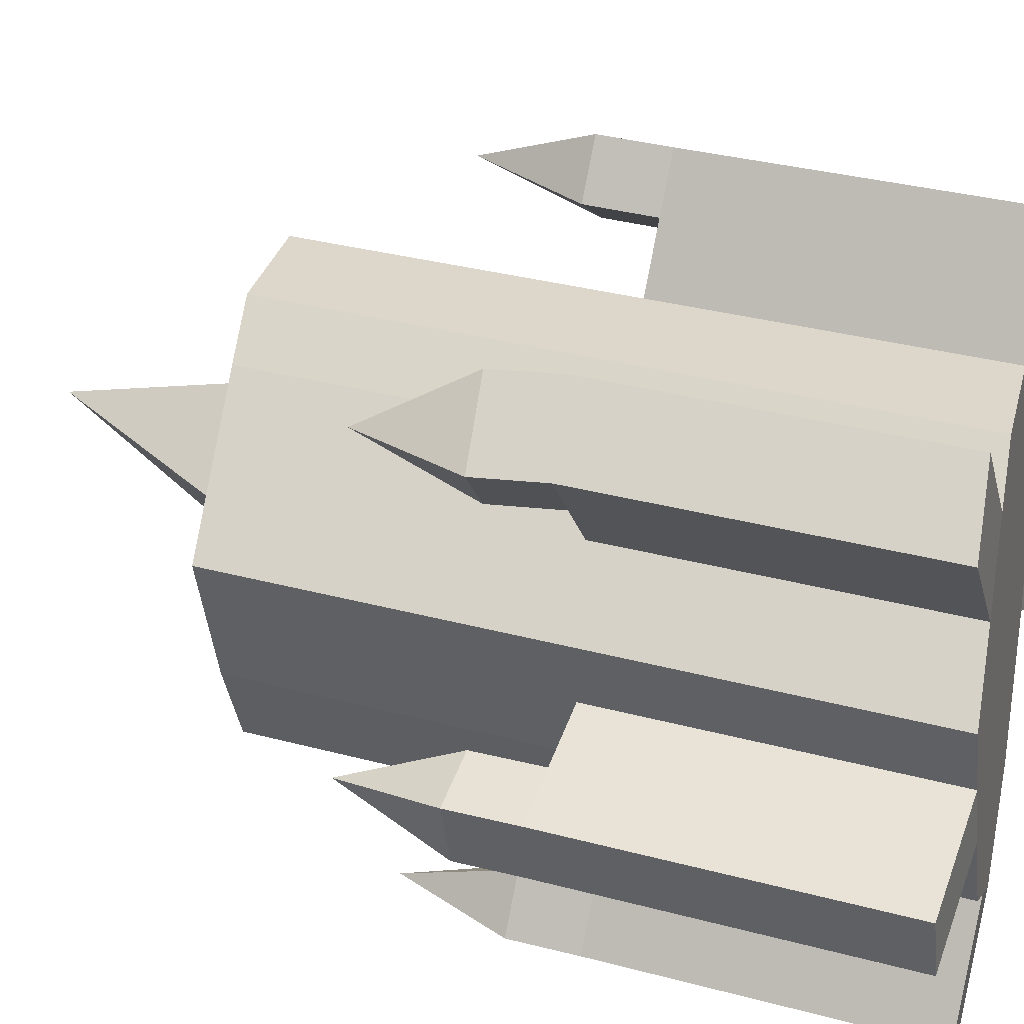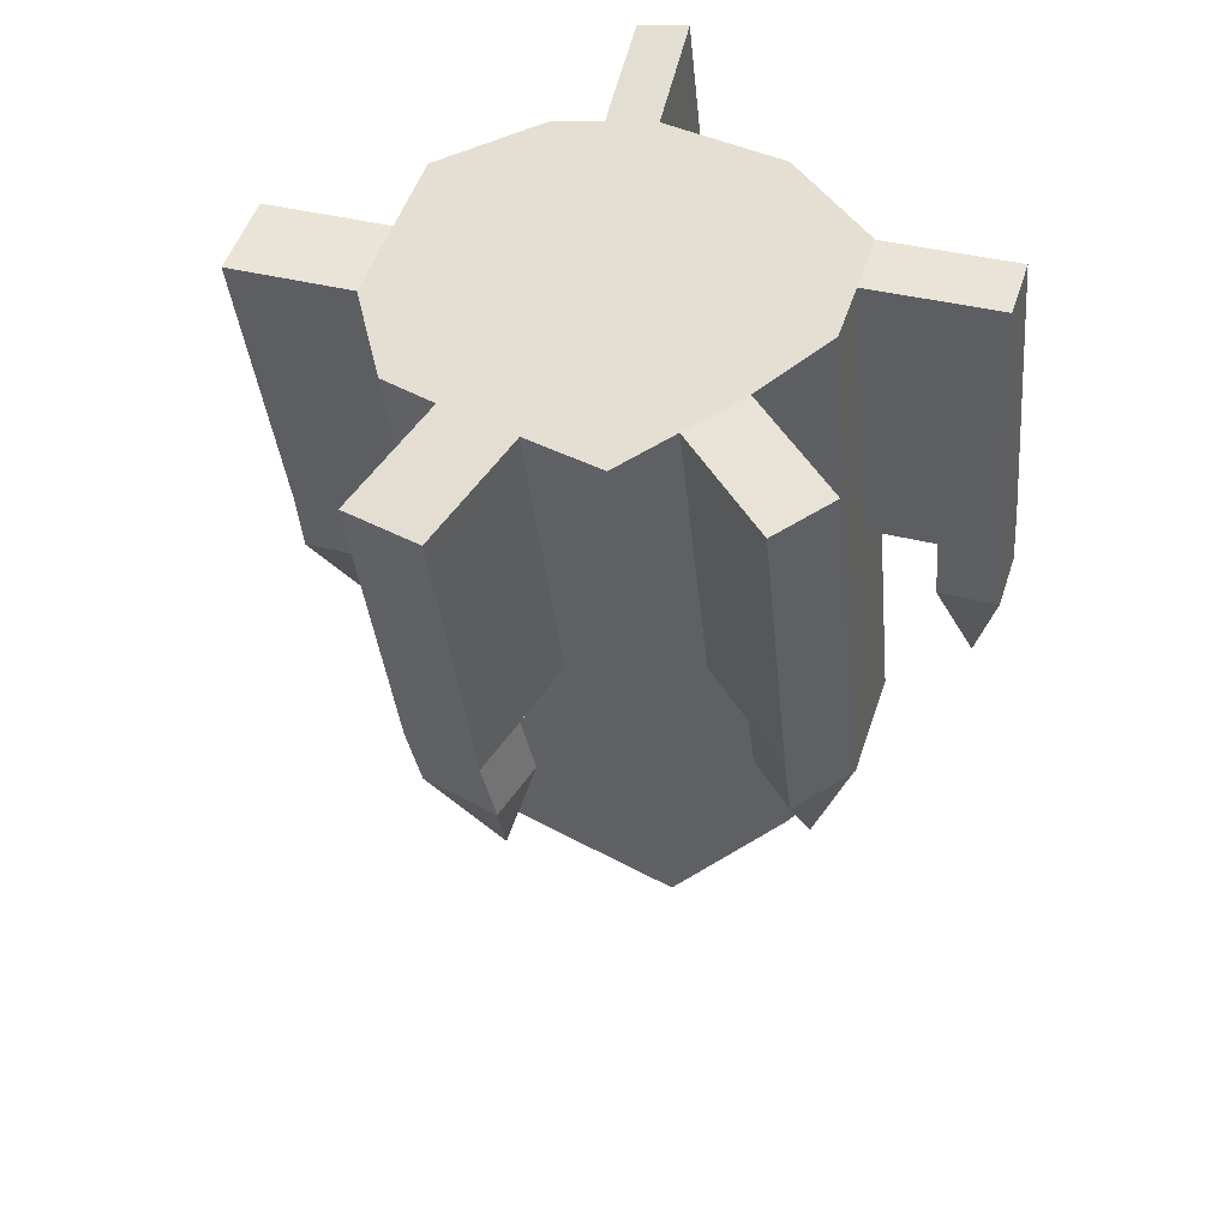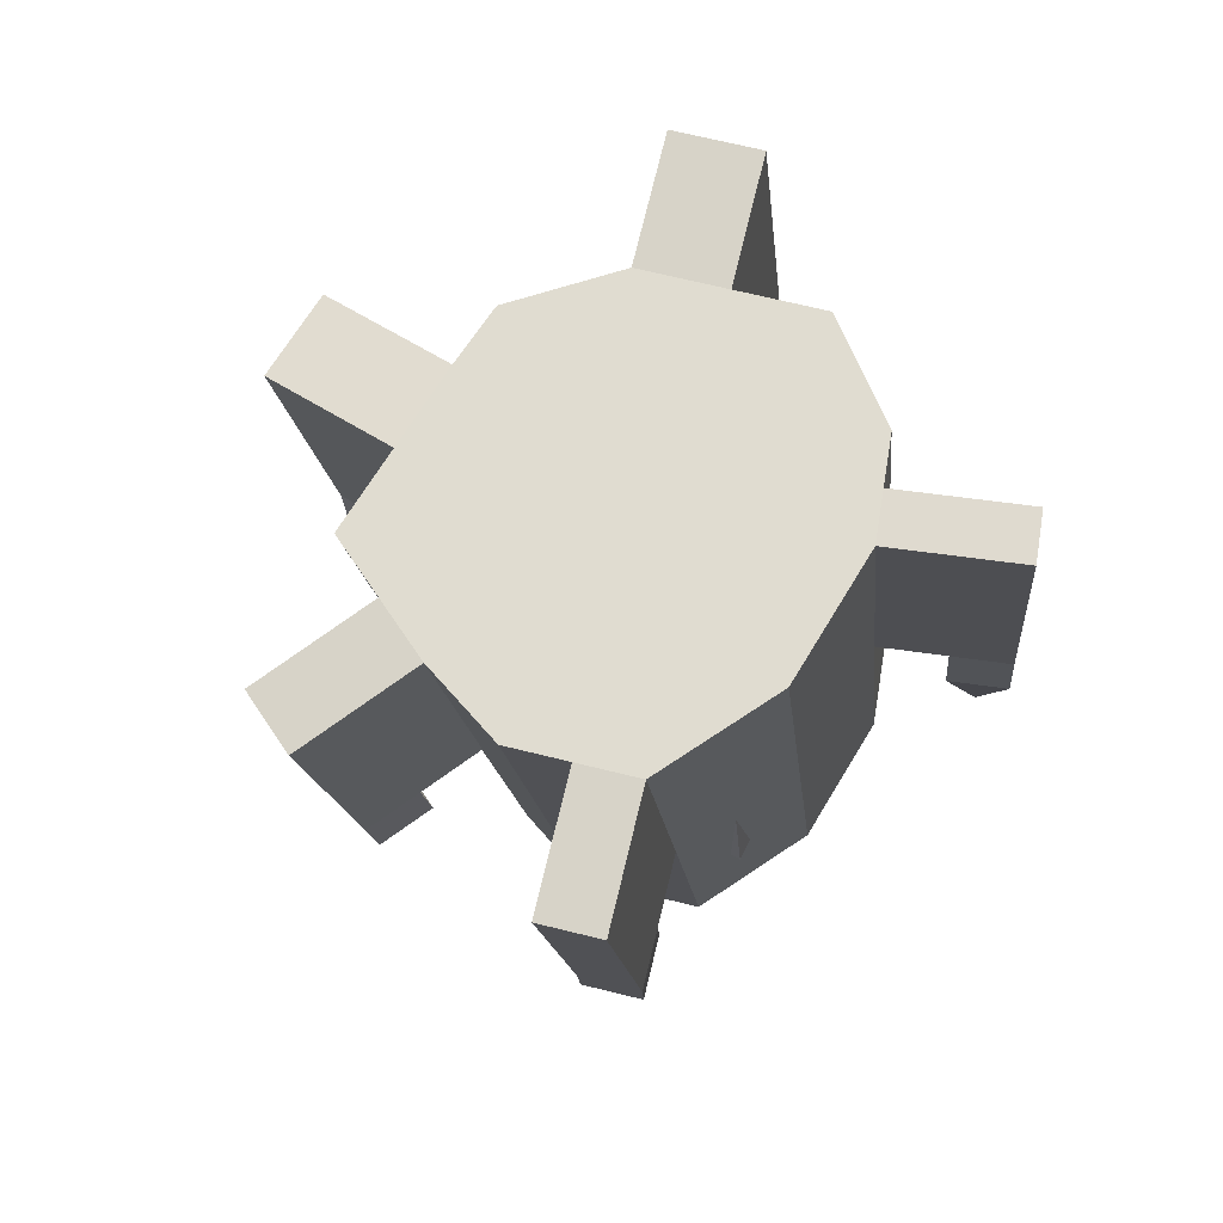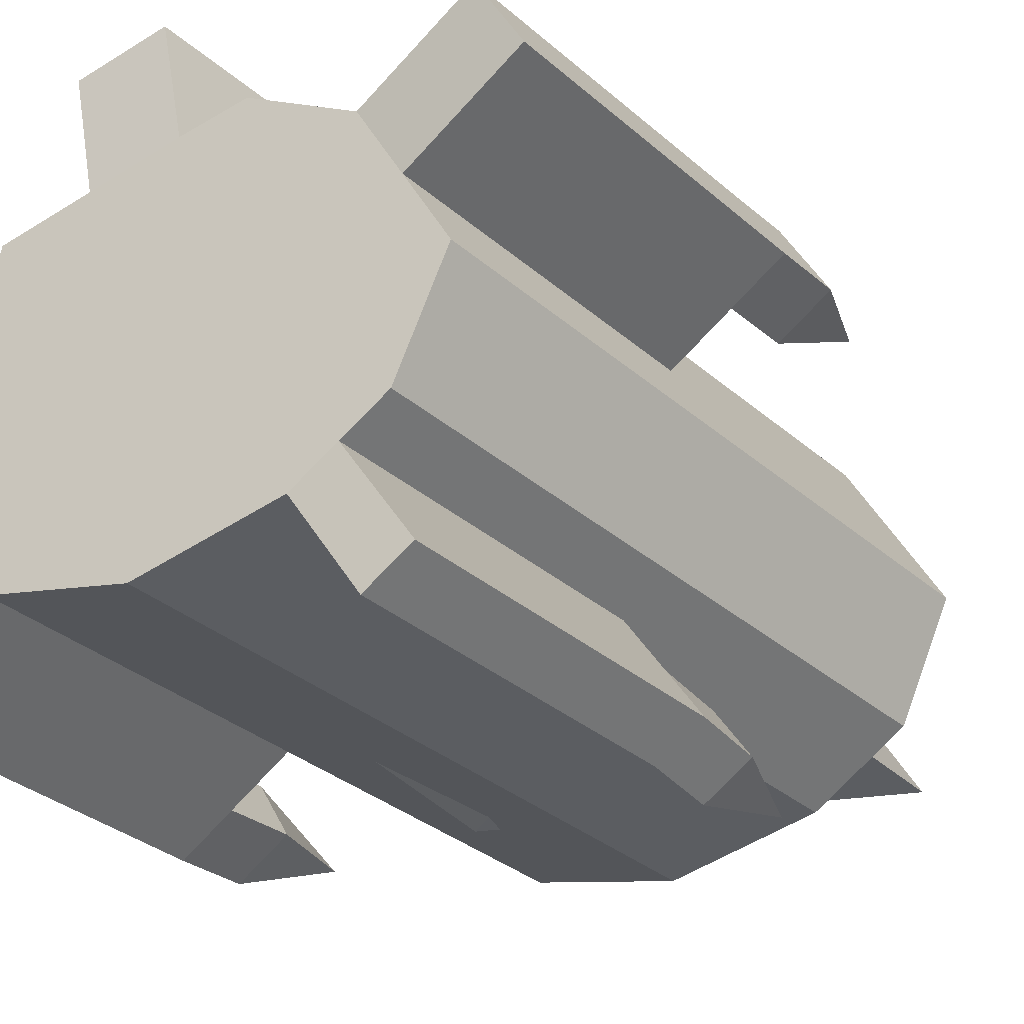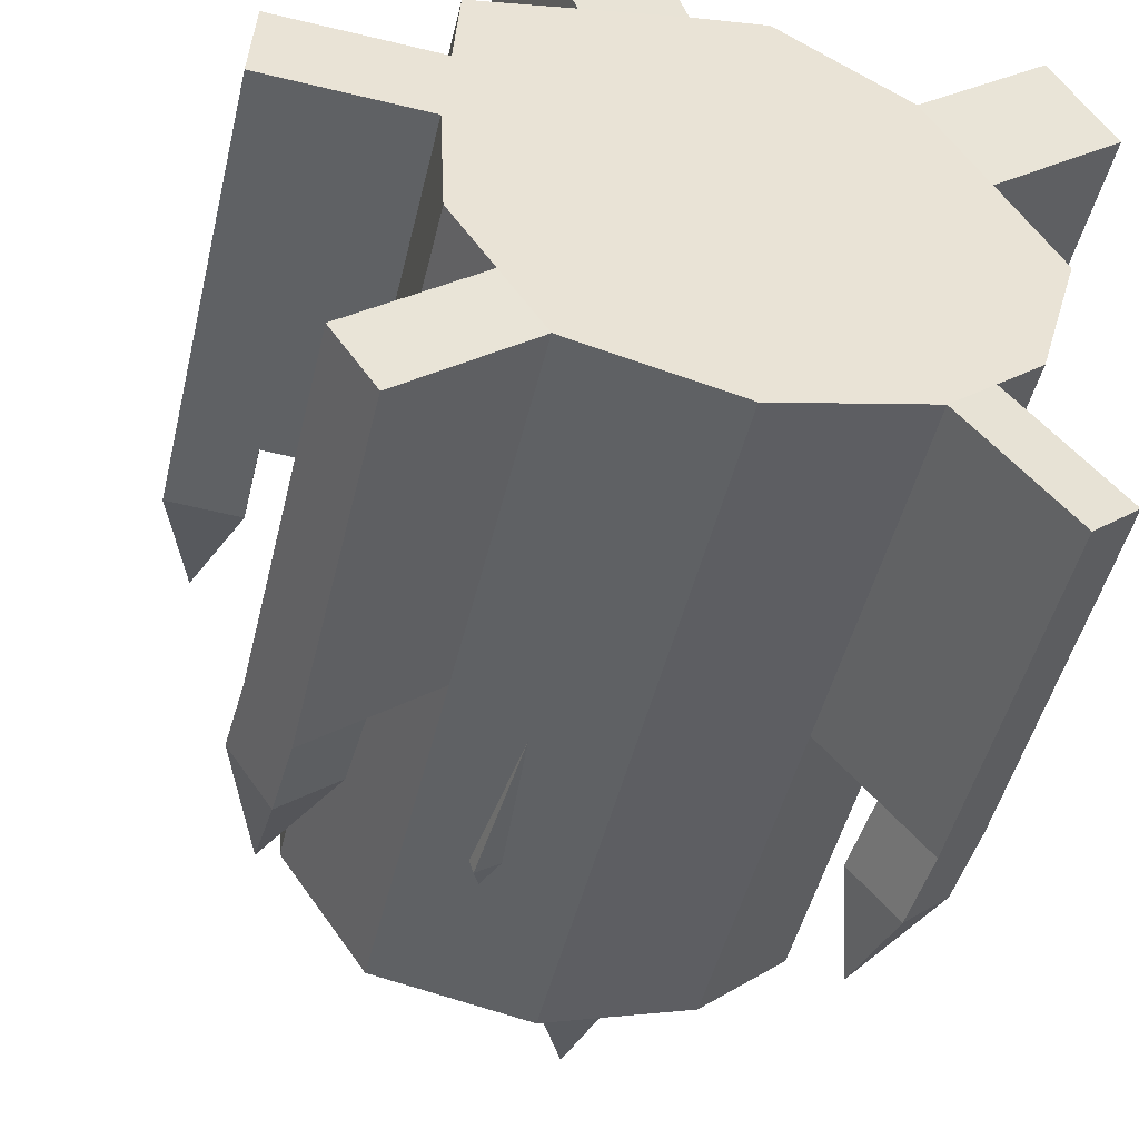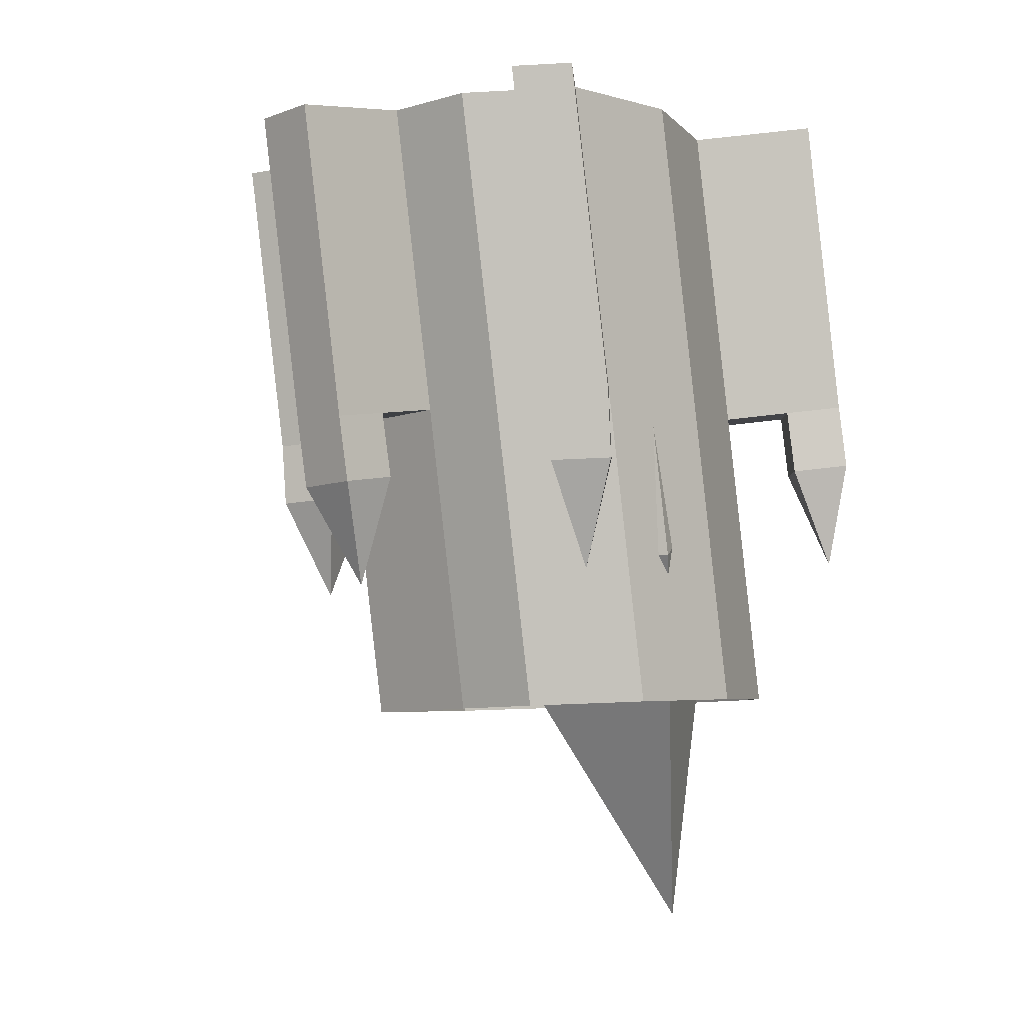
<metadata>
{"format":"obj","ext":"obj","renderer":"f3d","projection":"perspective","resolution":1024,"background":"white","views":[{"elev":54.9,"azim":-71.8,"up":"+Y"},{"elev":48.6,"azim":-126.6,"up":"+Z"},{"elev":79.8,"azim":-41.2,"up":"+Z"},{"elev":-22.0,"azim":38.8,"up":"+Y"},{"elev":-37.1,"azim":-13.5,"up":"+Y"},{"elev":4.3,"azim":-51.8,"up":"+Z"}]}
</metadata>
<code>
o Cube.005
v 1.517 0.4215 -1.632
v 1.361 0.3244 -1.224
v 1.608 0.4211 -1.15
v 1.283 0.5427 -1.223
v 1.53 0.6393 -1.149
v 1.283 0.5427 -1.223
v 1.53 0.6393 -1.149
v 1.407 0.591 -1.186
v 1.407 0.591 -0.8061
v 1.411 0.7411 -0.8273
v 1.256 0.694 -0.803
v 1.242 0.5722 -0.7846
v 1.243 0.4888 -0.7732
v 1.307 0.3987 -0.7681
v 1.431 0.3818 -0.7801
v 1.554 0.4198 -0.7994
v 1.627 0.4791 -0.816
v 1.66 0.5816 -0.834
v 1.569 0.7121 -0.8414
v 1.469 0.7564 -0.836
v 1.411 0.7411 -0.8273
v 1.256 0.694 -0.803
v 1.242 0.5722 -0.7846
v 1.243 0.4888 -0.7732
v 1.307 0.3987 -0.7681
v 1.431 0.3818 -0.7801
v 1.554 0.4198 -0.7994
v 1.627 0.4791 -0.816
v 1.66 0.5816 -0.834
v 1.569 0.7121 -0.8414
v 1.469 0.7564 -0.836
v 1.419 0.663 -1.422
v 1.264 0.6159 -1.398
v 1.25 0.4941 -1.379
v 1.251 0.4107 -1.368
v 1.315 0.3207 -1.363
v 1.439 0.3037 -1.375
v 1.562 0.3418 -1.394
v 1.635 0.4011 -1.411
v 1.668 0.5036 -1.429
v 1.577 0.6341 -1.436
v 1.477 0.6784 -1.431
v 1.334 0.7175 -0.8151
v 1.249 0.6331 -0.7938
v 1.243 0.5305 -0.7789
v 1.275 0.4438 -0.7707
v 1.369 0.3903 -0.7741
v 1.492 0.4008 -0.7898
v 1.59 0.4495 -0.8077
v 1.643 0.5304 -0.825
v 1.614 0.6469 -0.8377
v 1.519 0.7343 -0.8387
v 1.44 0.7488 -0.8317
v 1.342 0.6395 -1.41
v 1.257 0.555 -1.389
v 1.251 0.4524 -1.374
v 1.283 0.3657 -1.365
v 1.377 0.3122 -1.369
v 1.5 0.3228 -1.385
v 1.598 0.3714 -1.402
v 1.651 0.4523 -1.42
v 1.622 0.5688 -1.432
v 1.527 0.6562 -1.434
v 1.448 0.6707 -1.426
v 1.631 0.4401 -1.113
v 1.558 0.3808 -1.097
v 1.311 0.3597 -1.066
v 1.247 0.4497 -1.071
v 1.473 0.7174 -1.133
v 1.415 0.7021 -1.125
v 1.26 0.655 -1.1
v 1.664 0.5426 -1.131
v 1.435 0.3428 -1.077
v 1.246 0.5331 -1.082
v 1.573 0.6731 -1.139
v 1.523 0.6952 -1.136
v 1.247 0.4914 -1.076
v 1.496 0.3618 -1.087
v 1.618 0.6078 -1.135
v 1.253 0.5941 -1.091
v 1.373 0.3512 -1.072
v 1.647 0.4914 -1.122
v 1.338 0.6785 -1.113
v 1.444 0.7097 -1.129
v 1.279 0.4047 -1.068
v 1.594 0.4105 -1.105
v 1.415 0.7021 -1.125
v 1.411 0.7411 -0.8273
v 1.334 0.7175 -0.8151
v 1.338 0.6785 -1.113
v 1.249 0.6331 -0.7938
v 1.242 0.5722 -0.7846
v 1.275 0.4438 -0.7707
v 1.307 0.3987 -0.7681
v 1.614 0.6469 -0.8377
v 1.569 0.7121 -0.8414
v 1.558 0.3808 -1.097
v 1.554 0.4198 -0.7994
v 1.59 0.4495 -0.8077
v 1.311 0.3597 -1.066
v 1.246 0.5331 -1.082
v 1.573 0.6731 -1.139
v 1.618 0.6078 -1.135
v 1.253 0.5941 -1.091
v 1.279 0.4047 -1.068
v 1.594 0.4105 -1.105
v 1.415 0.7021 -1.125
v 1.411 0.7411 -0.8273
v 1.334 0.7175 -0.8151
v 1.338 0.6785 -1.113
v 1.667 0.6833 -0.8417
v 1.621 0.7485 -0.8455
v 1.625 0.7095 -1.143
v 1.671 0.6442 -1.139
v 1.186 0.6402 -0.7956
v 1.179 0.5793 -0.7864
v 1.183 0.5402 -1.084
v 1.19 0.6011 -1.093
v 1.223 0.4072 -0.7666
v 1.255 0.3622 -0.764
v 1.259 0.3232 -1.061
v 1.227 0.3682 -1.064
v 1.595 0.3715 -0.7925
v 1.631 0.4011 -0.8008
v 1.635 0.3621 -1.098
v 1.599 0.3324 -1.09
v 1.392 0.8012 -0.8354
v 1.314 0.7776 -0.8233
v 1.318 0.7386 -1.121
v 1.396 0.7622 -1.133
v 1.621 0.7485 -0.8455
v 1.667 0.6833 -0.8417
v 1.625 0.7095 -1.143
v 1.671 0.6442 -1.139
v 1.179 0.5793 -0.7864
v 1.186 0.6402 -0.7956
v 1.183 0.5402 -1.084
v 1.19 0.6011 -1.093
v 1.255 0.3622 -0.764
v 1.223 0.4072 -0.7666
v 1.259 0.3232 -1.061
v 1.227 0.3682 -1.064
v 1.631 0.4011 -0.8008
v 1.595 0.3715 -0.7925
v 1.635 0.3621 -1.098
v 1.599 0.3324 -1.09
v 1.314 0.7776 -0.8233
v 1.392 0.8012 -0.8354
v 1.318 0.7386 -1.121
v 1.396 0.7622 -1.133
v 1.374 0.8537 -0.8426
v 1.297 0.8302 -0.8304
v 1.301 0.7912 -1.128
v 1.378 0.8147 -1.14
v 1.63 0.3292 -0.7865
v 1.667 0.3588 -0.7948
v 1.671 0.3198 -1.092
v 1.634 0.2902 -1.084
v 1.177 0.3753 -0.763
v 1.209 0.3303 -0.7605
v 1.213 0.2913 -1.058
v 1.181 0.3363 -1.06
v 1.131 0.6464 -0.7971
v 1.124 0.5855 -0.7879
v 1.128 0.5464 -1.085
v 1.135 0.6073 -1.095
v 1.712 0.7151 -0.8453
v 1.666 0.7803 -0.849
v 1.67 0.7413 -1.146
v 1.716 0.6761 -1.143
v 1.389 0.7517 -1.195
v 1.372 0.8042 -1.202
v 1.295 0.7807 -1.19
v 1.312 0.7281 -1.182
v 1.595 0.3202 -1.152
v 1.63 0.278 -1.146
v 1.667 0.3076 -1.154
v 1.631 0.3499 -1.16
v 1.225 0.3635 -1.127
v 1.18 0.3316 -1.123
v 1.212 0.2865 -1.121
v 1.257 0.3185 -1.124
v 1.191 0.5917 -1.155
v 1.135 0.5979 -1.157
v 1.128 0.5369 -1.148
v 1.184 0.5308 -1.146
v 1.669 0.6395 -1.202
v 1.715 0.6714 -1.205
v 1.669 0.7366 -1.209
v 1.623 0.7048 -1.206
v 1.331 0.7493 -1.291
v 1.624 0.2943 -1.252
v 1.216 0.3175 -1.225
v 1.161 0.5491 -1.252
v 1.666 0.6805 -1.307
v 1.381 0.3824 -0.9173
v 1.628 0.4791 -0.8434
v 1.303 0.6007 -0.9165
v 1.55 0.6973 -0.8426
f 2 3 1
f 4 1 5
f 2 1 4
f 1 3 5
f 3 2 196 197
f 5 4 6 8 7
f 10 11 22 43 21
f 17 18 29 50 28
f 14 15 26 47 25
f 11 12 23 44 22
f 18 19 30 51 29
f 15 16 27 48 26
f 12 13 24 45 23
f 19 20 31 52 30
f 16 17 28 49 27
f 13 14 25 46 24
f 10 20 31 53 21
f 86 65 39 60
f 85 67 36 57
f 84 69 42 64
f 83 71 33 54
f 82 72 40 61
f 81 73 37 58
f 80 74 34 55
f 79 75 41 62
f 78 66 38 59
f 77 68 35 56
f 76 69 42 63
f 21 53 31 52 30 51 29 50 28 49 27 48 26 47 25 46 24 45 23 44 22 43
f 75 76 63 41
f 30 52 76 75
f 52 31 69 76
f 74 77 56 34
f 23 45 77 74
f 45 24 68 77
f 73 78 59 37
f 26 48 78 73
f 48 27 66 78
f 72 79 62 40
f 29 51 79 72
f 88 89 109 108
f 71 80 55 33
f 22 44 80 71
f 75 79 103 102
f 67 81 58 36
f 25 47 81 67
f 47 26 73 81
f 65 82 61 39
f 28 50 82 65
f 50 29 72 82
f 70 83 54 32
f 21 43 89 88
f 43 22 71 83
f 70 84 64 32
f 21 53 84 70
f 53 31 69 84
f 68 85 57 35
f 24 46 85 68
f 85 46 93 105
f 66 86 60 38
f 46 25 94 93
f 49 28 65 86
f 87 88 108 107
f 43 83 90 89
f 70 21 88 87
f 83 70 87 90
f 150 171 174 149
f 149 174 173 153
f 153 173 172 154
f 154 172 171 150
f 66 27 98 97
f 89 90 110 109
f 67 85 105 100
f 80 44 91 104
f 90 87 107 110
f 27 49 99 98
f 49 86 106 99
f 74 80 104 101
f 86 66 97 106
f 51 30 96 95
f 23 74 101 92
f 44 23 92 91
f 79 51 95 103
f 25 67 100 94
f 30 75 102 96
f 130 127 148 150
f 96 112 111 95
f 102 113 112 96
f 103 114 113 102
f 95 111 114 103
f 126 123 144 146
f 92 116 115 91
f 101 117 116 92
f 104 118 117 101
f 91 115 118 104
f 129 130 150 149
f 94 120 119 93
f 100 121 120 94
f 105 122 121 100
f 93 119 122 105
f 122 119 140 142
f 99 124 123 98
f 106 125 124 99
f 97 126 125 106
f 98 123 126 97
f 125 126 146 145
f 109 128 127 108
f 110 129 128 109
f 107 130 129 110
f 108 127 130 107
f 111 112 131 132
f 115 116 135 136
f 112 113 133 131
f 119 120 139 140
f 116 117 137 135
f 123 124 143 144
f 113 114 134 133
f 120 121 141 139
f 127 128 147 148
f 117 118 138 137
f 124 125 145 143
f 114 111 132 134
f 121 122 142 141
f 128 129 149 147
f 118 115 136 138
f 151 152 153 154
f 147 152 151 148
f 149 153 152 147
f 171 191 174
f 148 151 154 150
f 155 156 157 158
f 143 156 155 144
f 145 157 156 143
f 174 191 173
f 144 155 158 146
f 159 160 161 162
f 139 160 159 140
f 141 161 160 139
f 173 191 172
f 140 159 162 142
f 163 164 165 166
f 135 164 163 136
f 137 165 164 135
f 172 191 171
f 136 163 166 138
f 167 168 169 170
f 131 168 167 132
f 133 169 168 131
f 132 167 170 134
f 158 176 175 146
f 157 177 176 158
f 145 178 177 157
f 146 175 178 145
f 162 180 179 142
f 161 181 180 162
f 141 182 181 161
f 142 179 182 141
f 166 184 183 138
f 165 185 184 166
f 137 186 185 165
f 138 183 186 137
f 170 188 187 134
f 169 189 188 170
f 133 190 189 169
f 134 187 190 133
f 176 192 175
f 177 192 176
f 178 192 177
f 175 192 178
f 180 193 179
f 181 193 180
f 182 193 181
f 179 193 182
f 184 194 183
f 185 194 184
f 186 194 185
f 183 194 186
f 188 195 187
f 189 195 188
f 190 195 189
f 187 195 190
f 197 196 198 199
f 5 3 197 199
f 4 5 199 198
f 2 4 198 196
l 8 9

</code>
